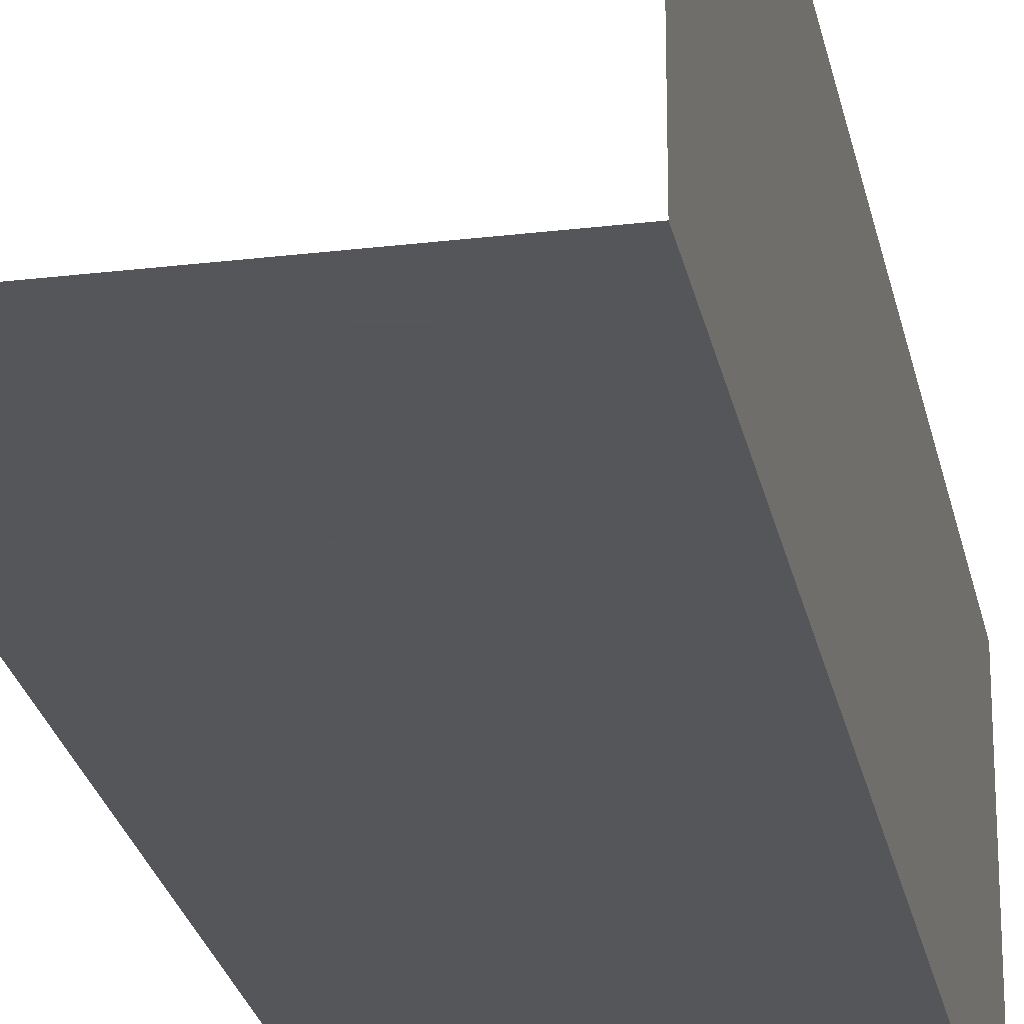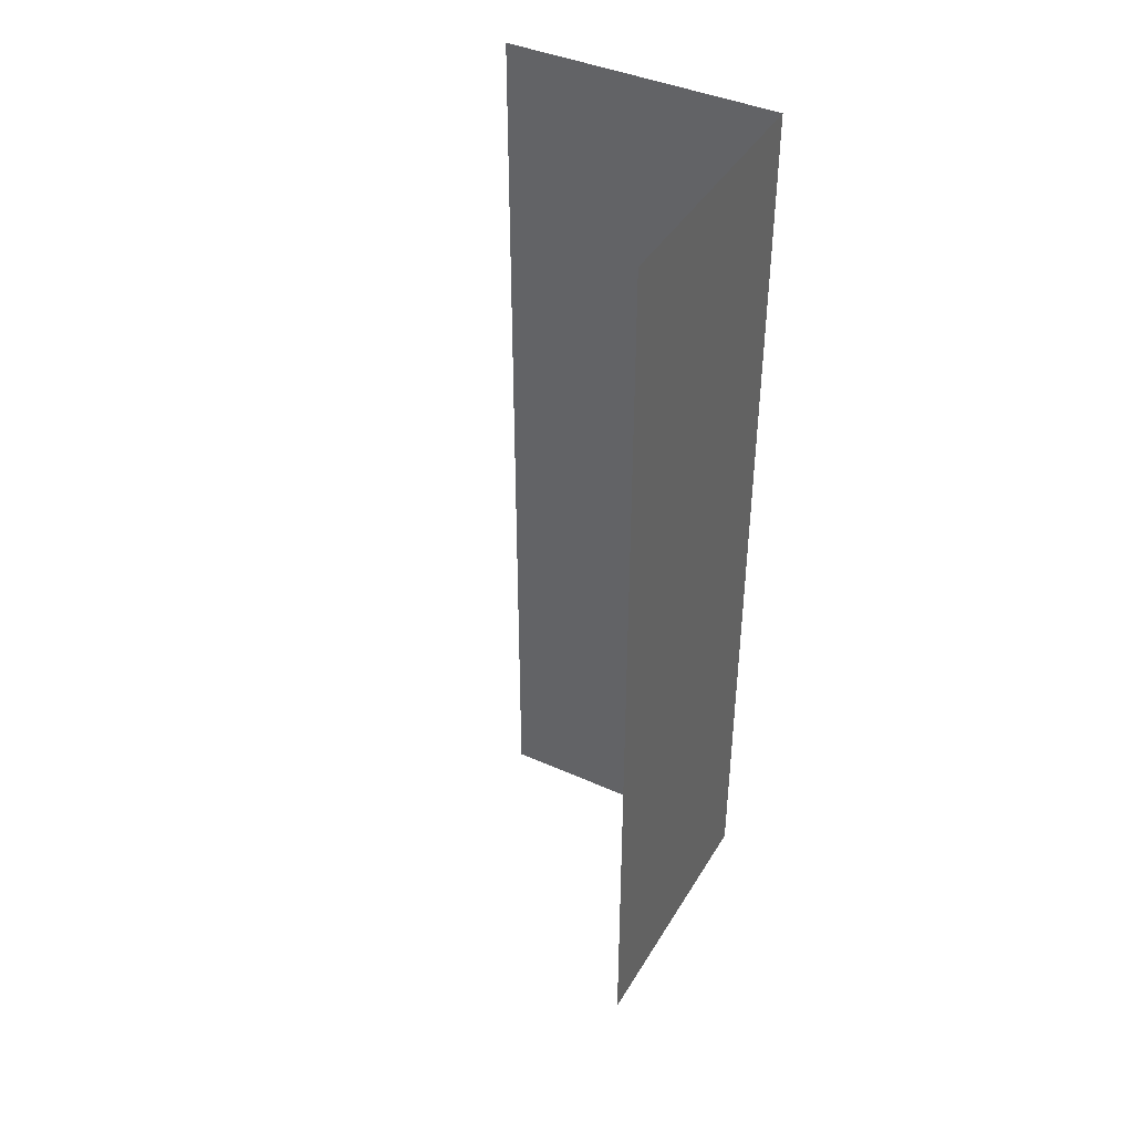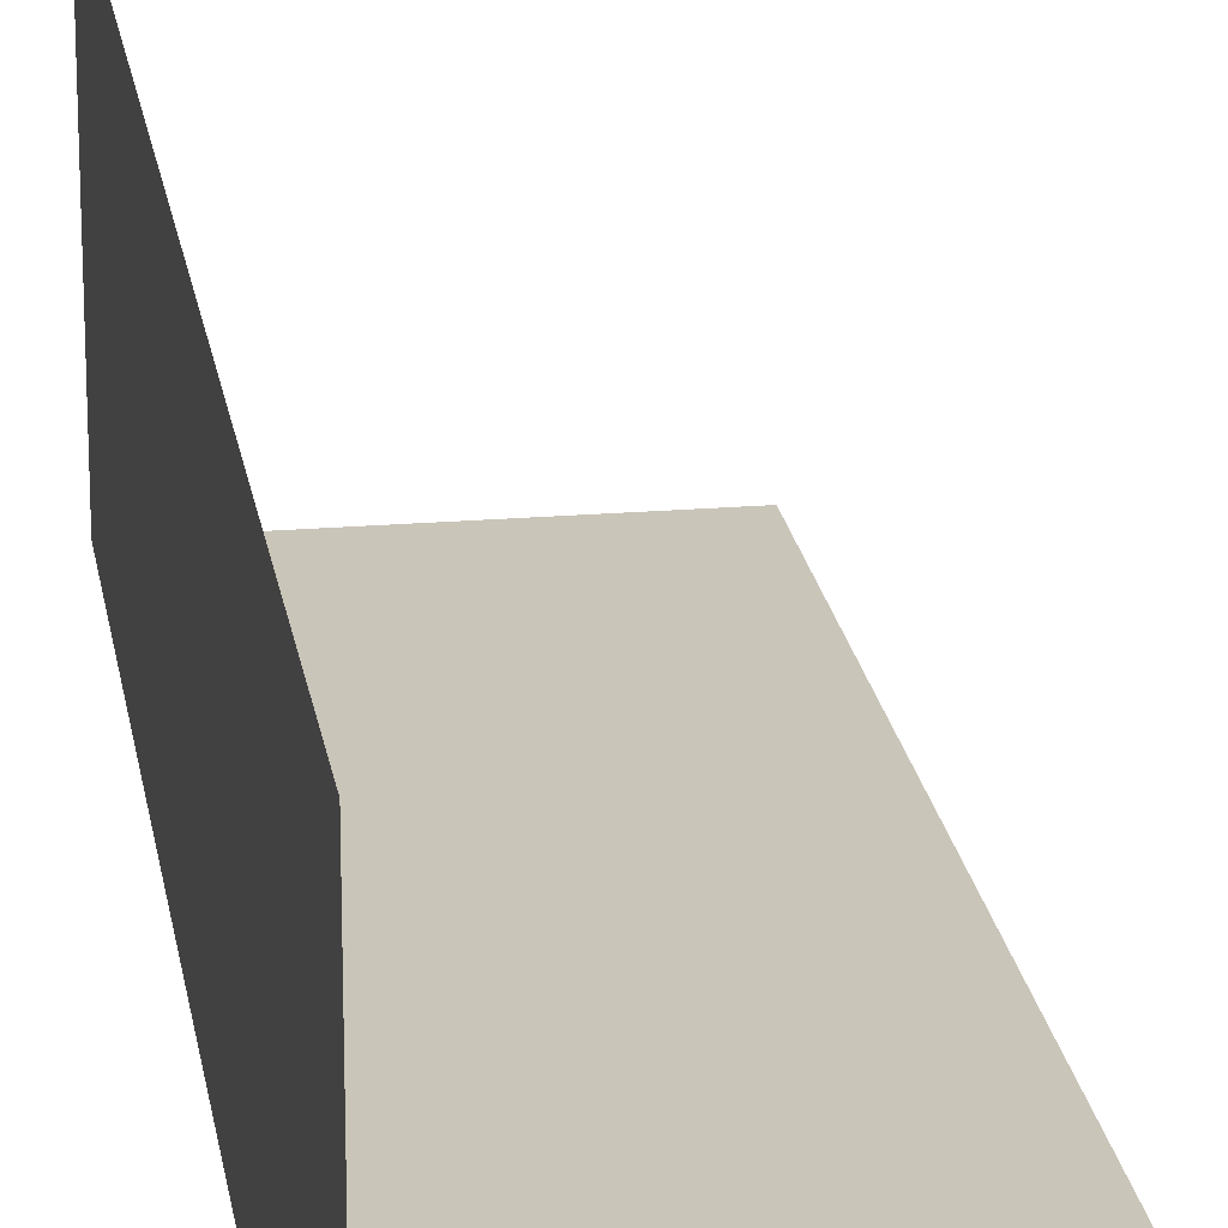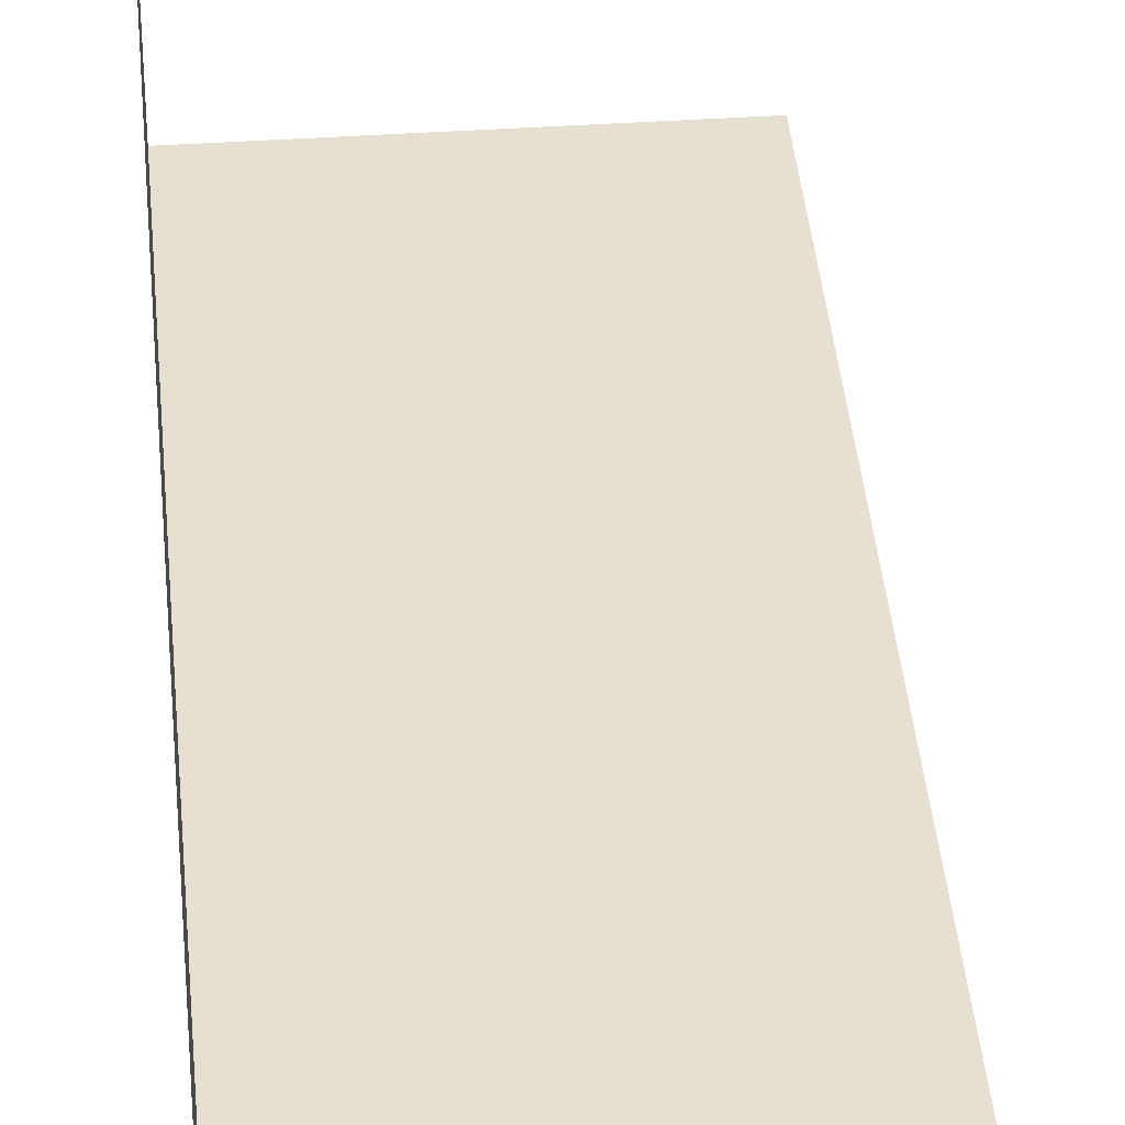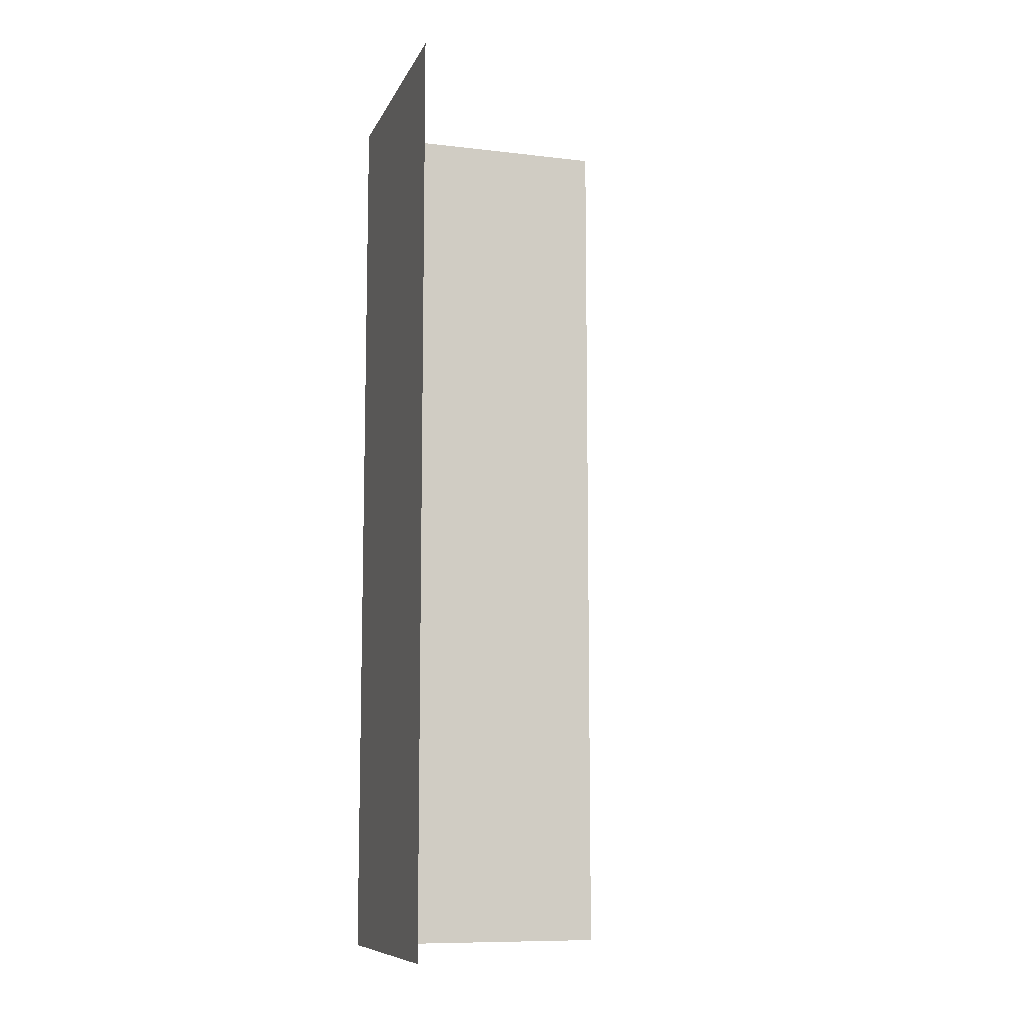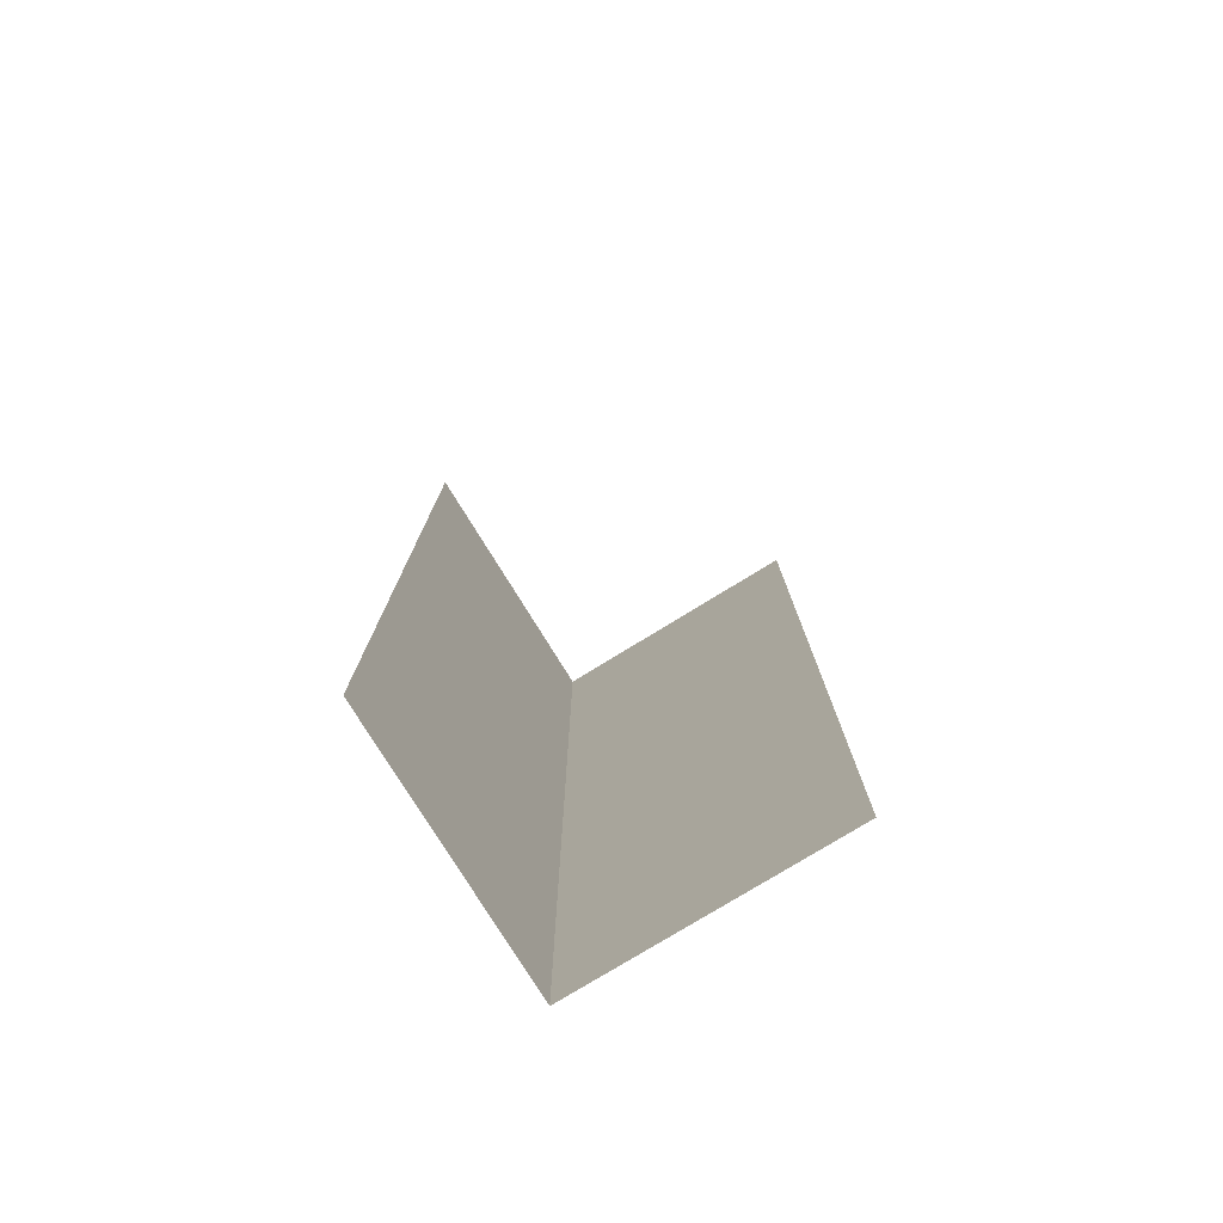
<metadata>
{"format":"obj","ext":"obj","renderer":"f3d","projection":"perspective","resolution":1024,"background":"white","views":[{"elev":-25.1,"azim":-169.0,"up":"+Z"},{"elev":41.5,"azim":118.5,"up":"+Y"},{"elev":20.7,"azim":-8.6,"up":"+Z"},{"elev":38.5,"azim":-4.9,"up":"+Z"},{"elev":-9.7,"azim":-17.0,"up":"+Y"},{"elev":-77.4,"azim":31.6,"up":"+Y"}]}
</metadata>
<code>
v -0.5 1.391 0.5
v -0.5 1.562 0.5
v -0.5 1.562 -0.5
v -0.5 1.391 -0.5
v -0.5 1.133 0.5
v -0.5 1.133 -0.5
v -0.5 0.875 0.5
v -0.5 0.875 -0.5
v -0.5 0.5312 0.5
v -0.5 0.5312 -0.5
v -0.5 0.1875 0.5
v -0.5 0.1875 -0.5
v -0.5 -0.1562 0.5
v -0.5 -0.1562 -0.5
v -0.5 -0.8438 0.5
v -0.5 -0.8438 -0.5
v -0.5 -1.875 0.5
v -0.5 -1.875 -0.5
v 0.5 -0.8438 -0.5
v 0.5 -1.875 -0.5
v 0.5 1.562 -0.5
v 0.5 1.391 -0.5
v 0.5 1.133 -0.5
v 0.5 0.875 -0.5
v 0.5 0.5312 -0.5
v 0.5 0.1875 -0.5
v 0.5 -0.1562 -0.5
f 1 2 3
f 1 3 4
f 1 4 5
f 5 4 6
f 5 6 7
f 7 6 8
f 7 8 9
f 9 8 10
f 9 10 11
f 11 10 12
f 11 12 13
f 13 12 14
f 13 14 15
f 15 14 16
f 15 16 17
f 17 16 18
f 18 16 19
f 18 19 20
f 4 3 21
f 4 21 22
f 4 22 6
f 6 22 23
f 6 23 8
f 8 23 24
f 8 24 10
f 10 24 25
f 10 25 12
f 12 25 26
f 12 26 14
f 14 26 27
f 14 27 16
f 16 27 19

</code>
